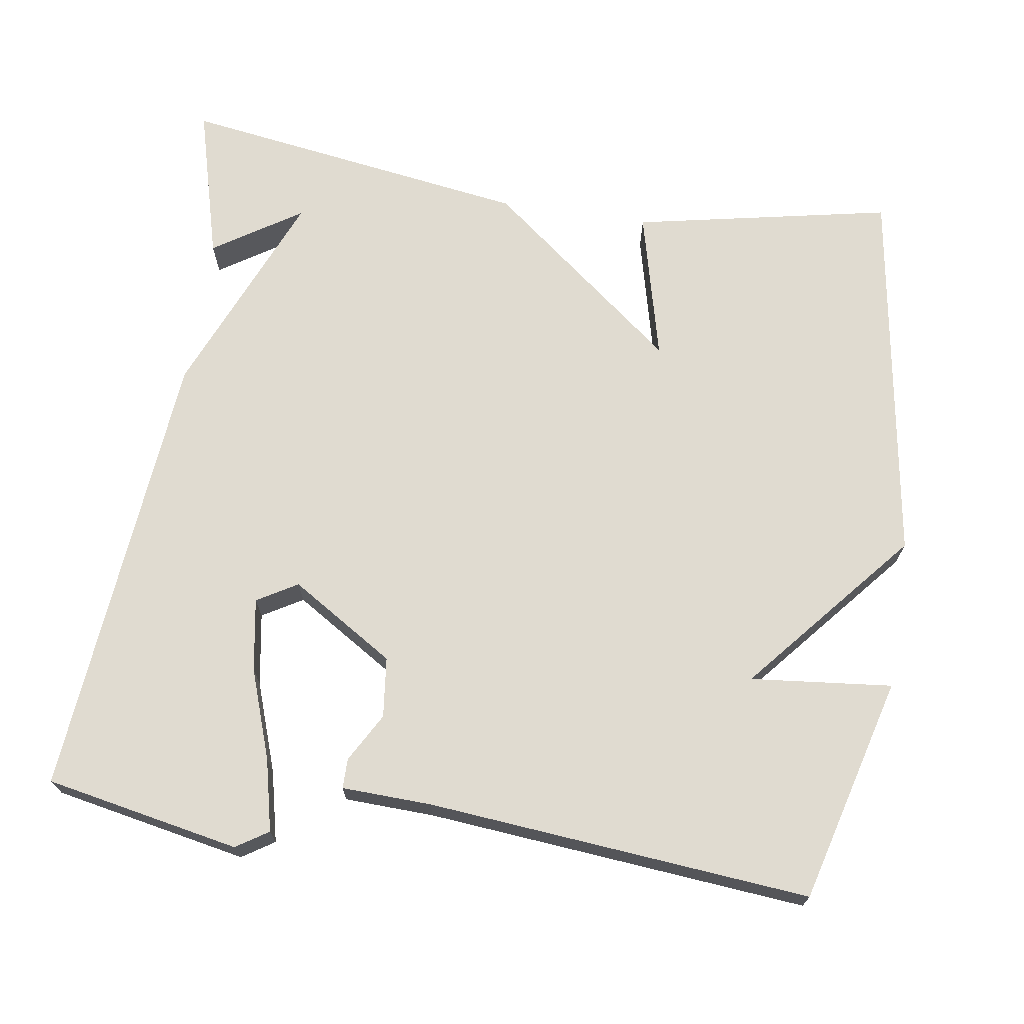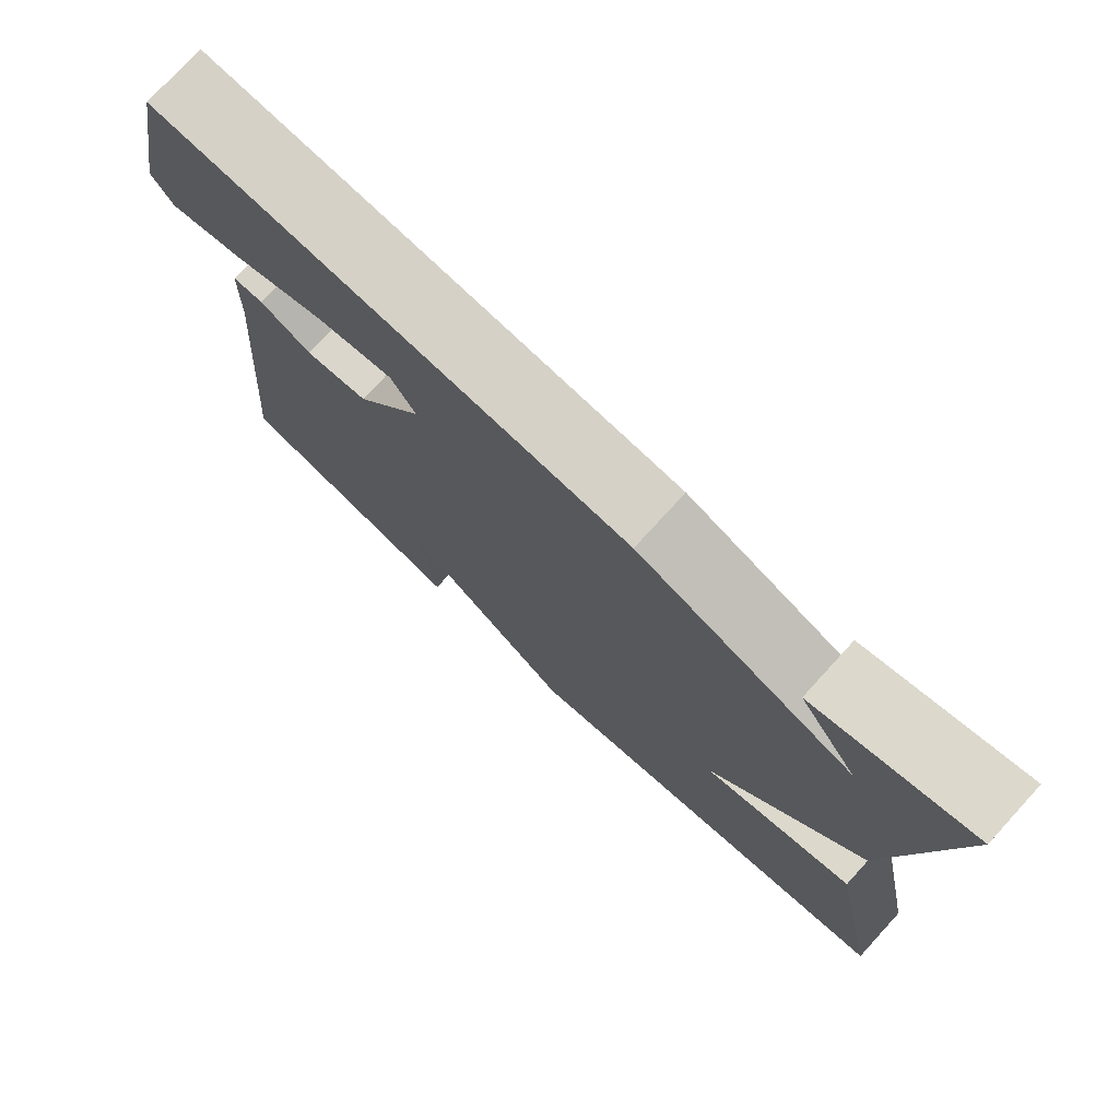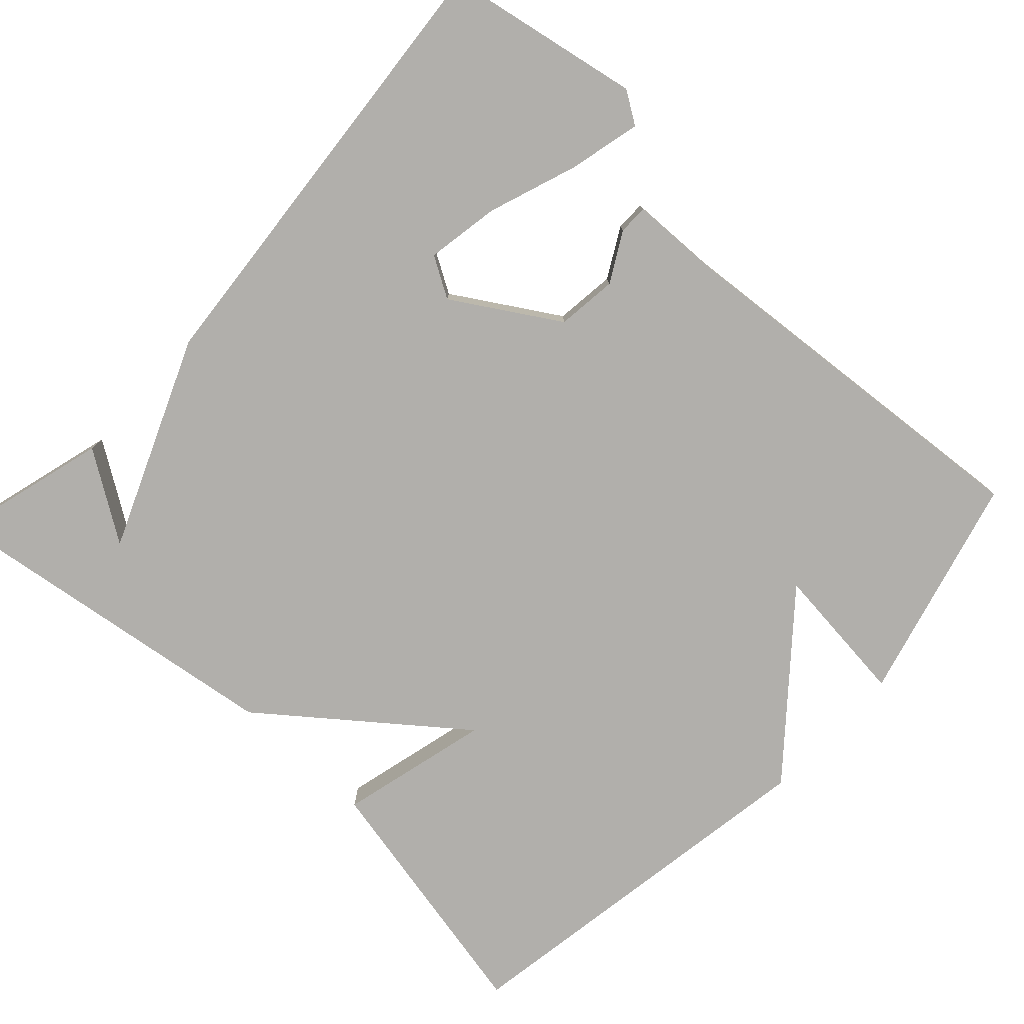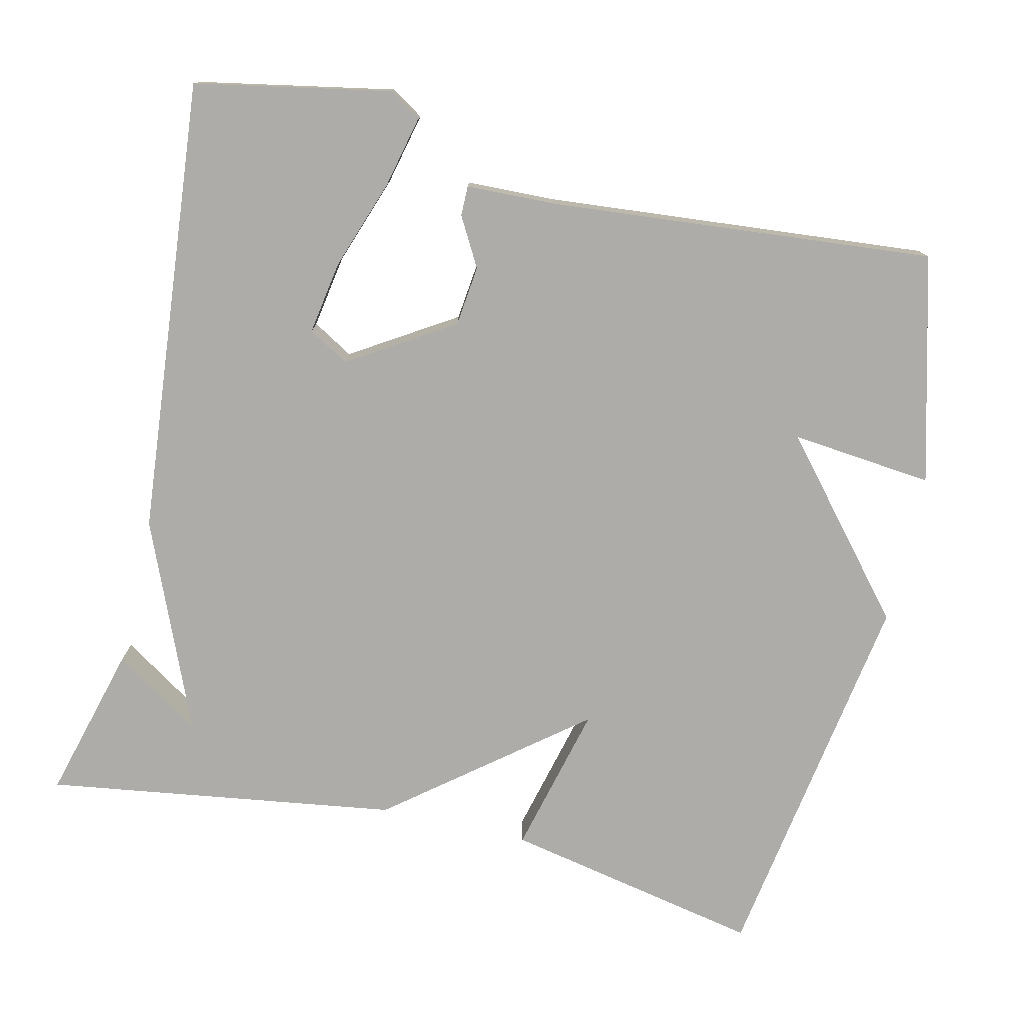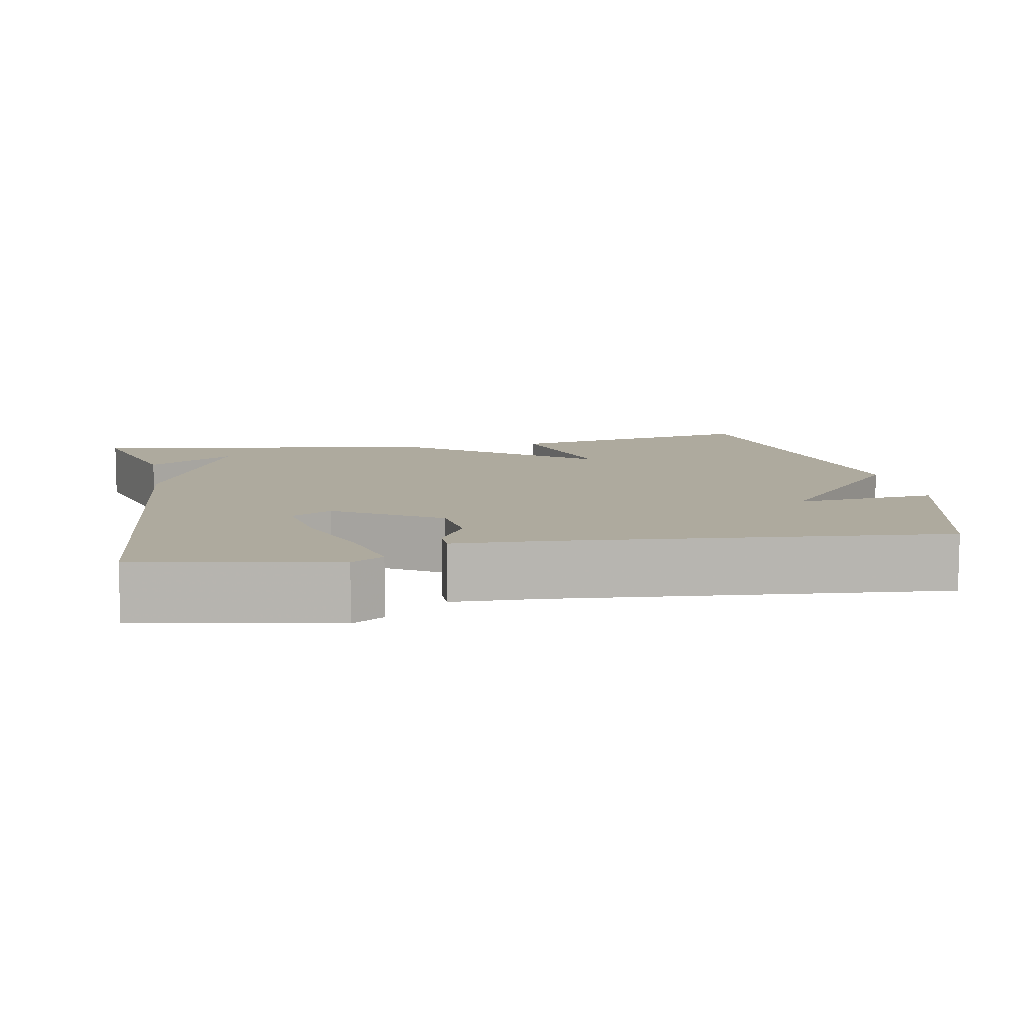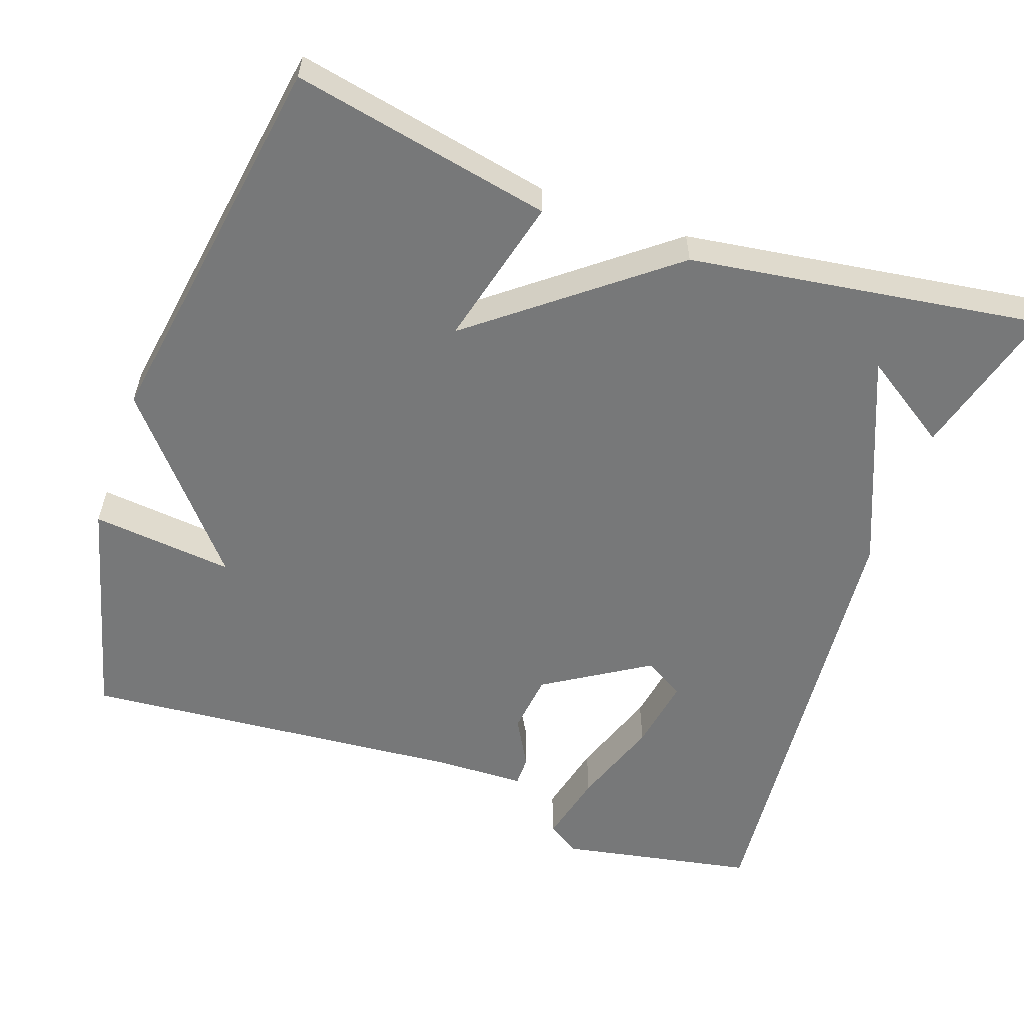
<metadata>
{"format":"obj","ext":"obj","renderer":"f3d","projection":"perspective","resolution":1024,"background":"white","views":[{"elev":70.1,"azim":98.7,"up":"+Y"},{"elev":76.3,"azim":-137.5,"up":"+Z"},{"elev":-78.1,"azim":46.9,"up":"+Y"},{"elev":-76.8,"azim":76.9,"up":"+Y"},{"elev":9.2,"azim":79.2,"up":"+Y"},{"elev":-57.3,"azim":-109.5,"up":"+Y"}]}
</metadata>
<code>
v -0.5 0.07 -0.5
v -0.432 0.07 -0.161
v -0.235 0.07 -0.21
v -0.432 0.07 0.039
v -0.5 0.07 0.5
v -0.297 0.07 0.445
v -0.372 0.07 0.33
v -0.097 0.07 0.445
v 0.5 0.07 0.5
v 0.549 0.07 0.245
v 0.522 0.07 0.203
v 0.428 0.07 0.225
v 0.311 0.07 0.266
v 0.215 0.07 0.282
v 0.184 0.07 0.229
v 0.269 0.07 0.093
v 0.348 0.07 0.084
v 0.412 0.07 0.12
v 0.451 0.07 0.12
v 0.455 0.07 0.002
v 0.5 0.07 -0.5
v 0.204 0.07 -0.579
v 0.223 0.07 -0.393
v 0.004 0.07 -0.579
v -0.5 0 -0.5
v -0.432 0 -0.161
v -0.235 0 -0.21
v -0.432 0 0.039
v -0.5 0 0.5
v -0.297 0 0.445
v -0.372 0 0.33
v -0.097 0 0.445
v 0.5 0 0.5
v 0.549 0 0.245
v 0.522 0 0.203
v 0.428 0 0.225
v 0.311 0 0.266
v 0.215 0 0.282
v 0.184 0 0.229
v 0.269 0 0.093
v 0.348 0 0.084
v 0.412 0 0.12
v 0.451 0 0.12
v 0.455 0 0.002
v 0.5 0 -0.5
v 0.204 0 -0.579
v 0.223 0 -0.393
v 0.004 0 -0.579
f 1 2 3
f 24 1 3
f 23 24 3
f 20 21 22 23
f 19 20 23
f 18 19 23
f 17 18 23
f 23 3 4
f 17 23 4
f 16 17 4
f 15 16 4
f 14 15 4
f 11 12 13
f 10 11 13
f 9 10 13
f 8 9 13
f 8 13 14
f 7 8 14 4
f 5 6 7
f 4 5 7
f 27 26 25
f 27 25 48
f 27 48 47
f 47 46 45 44
f 47 44 43
f 47 43 42
f 47 42 41
f 28 27 47
f 28 47 41
f 28 41 40
f 28 40 39
f 28 39 38
f 37 36 35
f 37 35 34
f 37 34 33
f 37 33 32
f 38 37 32
f 28 38 32 31
f 31 30 29
f 31 29 28
f 1 25 26 2
f 2 26 27 3
f 3 27 28 4
f 4 28 29 5
f 5 29 30 6
f 6 30 31 7
f 7 31 32 8
f 8 32 33 9
f 9 33 34 10
f 10 34 35 11
f 11 35 36 12
f 12 36 37 13
f 13 37 38 14
f 14 38 39 15
f 15 39 40 16
f 16 40 41 17
f 17 41 42 18
f 18 42 43 19
f 19 43 44 20
f 20 44 45 21
f 21 45 46 22
f 22 46 47 23
f 23 47 48 24
f 24 48 25 1

</code>
